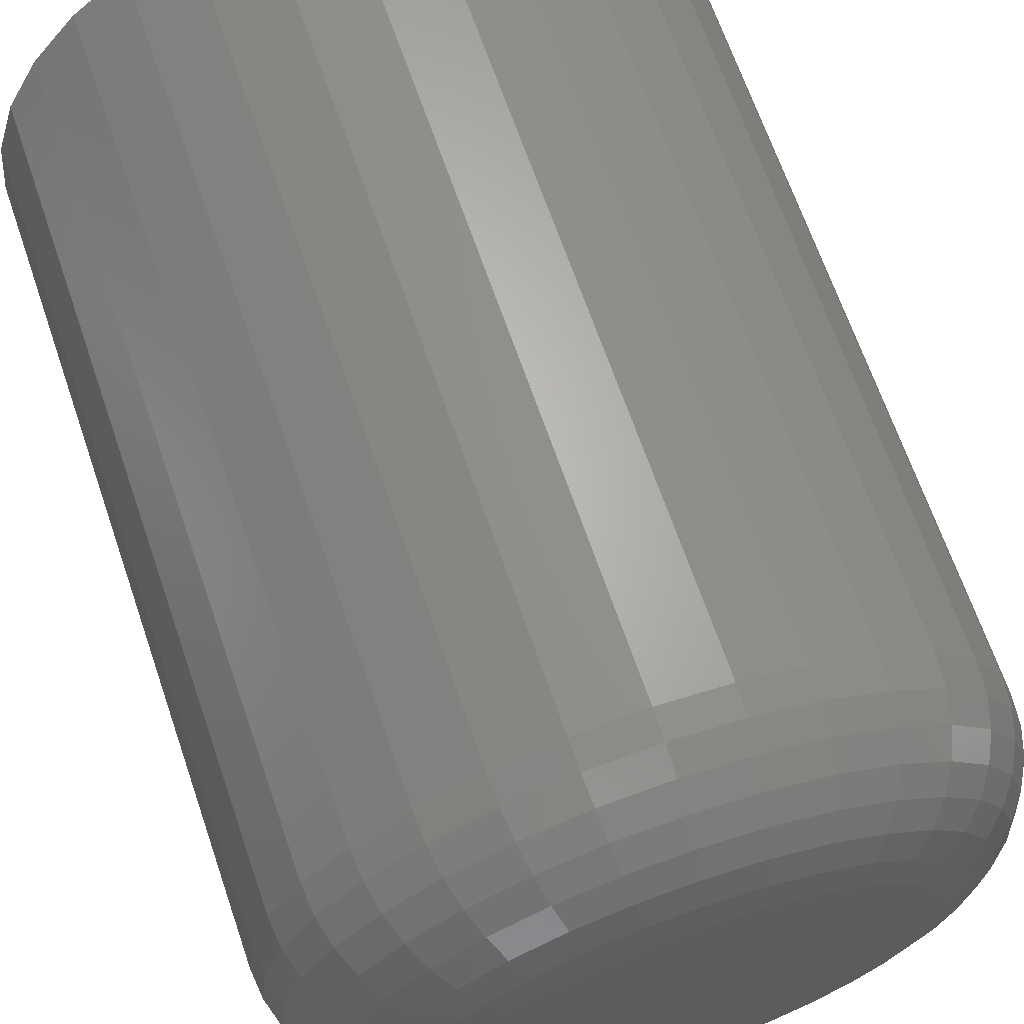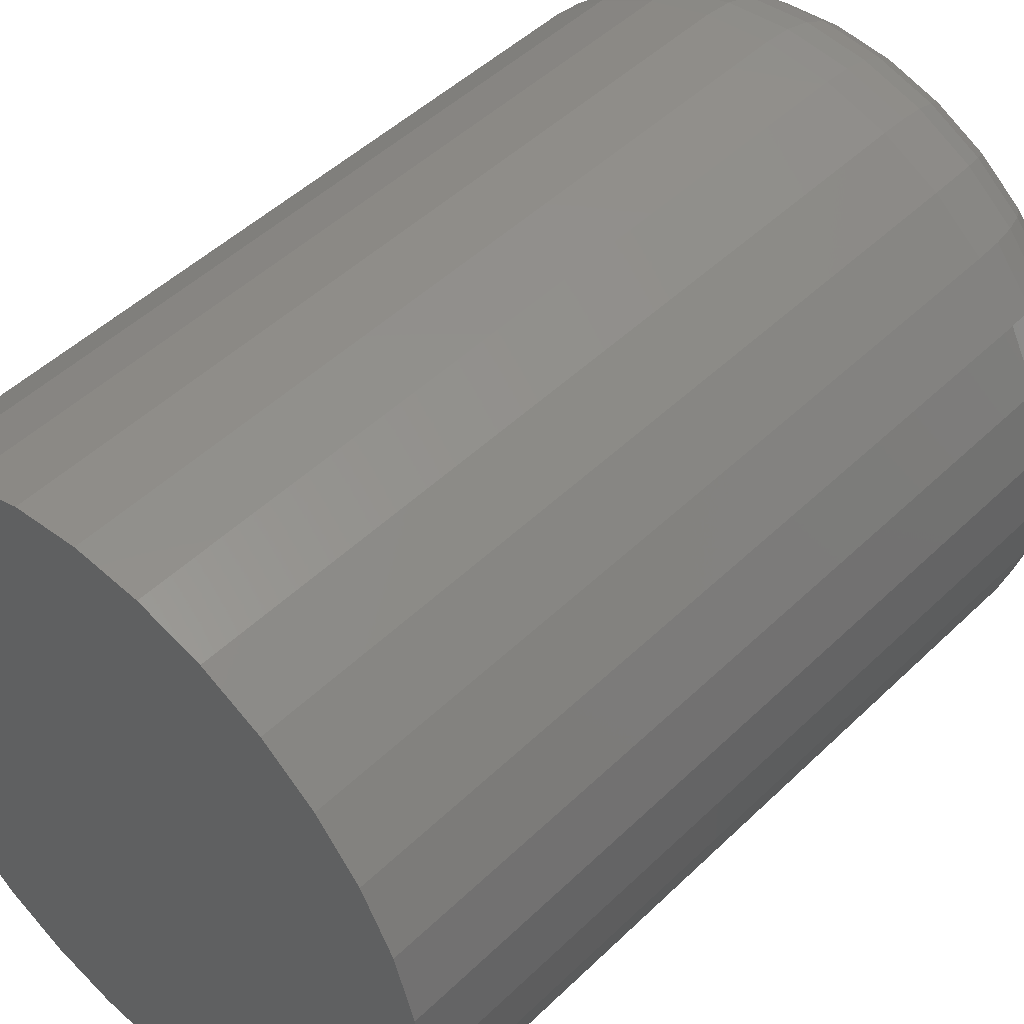
<metadata>
{"format":"stl","ext":"stl","renderer":"f3d","projection":"perspective","resolution":1024,"background":"white","views":[{"elev":66.7,"azim":161.1,"up":"+Z"},{"elev":48.0,"azim":42.9,"up":"+Z"}]}
</metadata>
<code>
# stl→obj: 320 verts, 636 faces
v 0.001727 9.203e-18 0.09548
v 0.02035 1.024e-17 0.09364
v -0.0169 8.169e-18 0.09364
v -0.03481 7.175e-18 0.08821
v 0.03826 1.123e-17 0.08821
v -0.05132 6.259e-18 0.07939
v 0.05477 1.215e-17 0.07939
v 0.03826 1.123e-17 -0.08821
v -0.03481 7.175e-18 -0.08821
v 0.05477 1.215e-17 -0.07939
v -0.0169 8.169e-18 -0.09364
v 0.02035 1.024e-17 -0.09364
v 0.001727 9.203e-18 -0.09548
v -0.05132 6.259e-18 -0.07939
v -0.06579 5.455e-18 -0.06751
v 0.06924 1.295e-17 -0.06751
v -0.07766 4.796e-18 -0.05304
v 0.08111 1.361e-17 -0.05304
v -0.08648 4.307e-18 -0.03654
v 0.08994 1.41e-17 -0.03654
v -0.09192 4.005e-18 -0.01863
v 0.09537 1.44e-17 -0.01863
v -0.09375 3.903e-18 -3.759e-17
v 0.0972 1.45e-17 -4.196e-17
v -0.09192 4.005e-18 0.01863
v 0.09537 1.44e-17 0.01863
v -0.08648 4.307e-18 0.03654
v 0.08994 1.41e-17 0.03654
v -0.07766 4.796e-18 0.05304
v 0.08111 1.361e-17 0.05304
v -0.06579 5.455e-18 0.06751
v 0.06924 1.295e-17 0.06751
v 0.1675 -0.07031 -3.554e-16
v 0.1675 -0.4531 -2.03e-17
v 0.1643 -0.07031 -0.03234
v 0.1643 -0.4531 -0.03234
v 0.1549 -0.07031 -0.06344
v 0.1549 -0.4531 -0.06344
v 0.1396 -0.07031 -0.09211
v 0.1396 -0.4531 -0.09211
v 0.119 -0.07031 -0.1172
v 0.119 -0.4531 -0.1172
v 0.09383 -0.07031 -0.1378
v 0.09383 -0.4531 -0.1378
v 0.06517 -0.07031 -0.1532
v 0.06517 -0.4531 -0.1532
v 0.03407 -0.07031 -0.1626
v 0.03407 -0.4531 -0.1626
v 0.001727 -0.07031 -0.1658
v 0.001727 -0.4531 -0.1658
v -0.03062 -0.07031 -0.1626
v -0.03062 -0.4531 -0.1626
v -0.06172 -0.07031 -0.1532
v -0.06172 -0.4531 -0.1532
v -0.09038 -0.07031 -0.1378
v -0.09038 -0.4531 -0.1378
v -0.1155 -0.07031 -0.1172
v -0.1155 -0.4531 -0.1172
v -0.1361 -0.07031 -0.09211
v -0.1361 -0.4531 -0.09211
v -0.1514 -0.07031 -0.06344
v -0.1514 -0.4531 -0.06344
v -0.1609 -0.07031 -0.03234
v -0.1609 -0.4531 -0.03234
v -0.1641 -0.07031 9.393e-17
v -0.1641 -0.4531 9.393e-17
v -0.1609 -0.07031 0.03234
v -0.1609 -0.4531 0.03234
v -0.1514 -0.07031 0.06344
v -0.1514 -0.4531 0.06344
v -0.1361 -0.07031 0.09211
v -0.1361 -0.4531 0.09211
v -0.1155 -0.07031 0.1172
v -0.1155 -0.4531 0.1172
v -0.09038 -0.07031 0.1378
v -0.09038 -0.4531 0.1378
v -0.06172 -0.07031 0.1532
v -0.06172 -0.4531 0.1532
v -0.03062 -0.07031 0.1626
v -0.03062 -0.4531 0.1626
v 0.001727 -0.07031 0.1658
v 0.001727 -0.4531 0.1658
v 0.03407 -0.07031 0.1626
v 0.03407 -0.4531 0.1626
v 0.06517 -0.07031 0.1532
v 0.06517 -0.4531 0.1532
v 0.09383 -0.07031 0.1378
v 0.09383 -0.4531 0.1378
v 0.119 -0.07031 0.1172
v 0.119 -0.4531 0.1172
v 0.1396 -0.07031 0.09211
v 0.1396 -0.4531 0.09211
v 0.1549 -0.07031 0.06344
v 0.1549 -0.4531 0.06344
v 0.1643 -0.07031 0.03234
v 0.1643 -0.4531 0.03234
v 0.1662 -0.0566 4.221e-17
v 0.163 -0.0566 -0.03208
v 0.1622 -0.04341 1.501e-17
v 0.1591 -0.04341 -0.0313
v 0.1557 -0.03125 2.939e-17
v 0.1527 -0.03125 -0.03003
v 0.1469 -0.02059 2.984e-17
v 0.1441 -0.02059 -0.02833
v 0.1363 -0.01185 9.392e-18
v 0.1337 -0.01185 -0.02625
v 0.1241 -0.005352 9.665e-18
v 0.1218 -0.005352 -0.02388
v 0.1109 -0.001351 2.894e-18
v 0.1088 -0.001351 -0.0213
v -0.1596 -0.0566 -0.03208
v -0.1627 -0.0566 2.833e-17
v -0.1556 -0.04341 -0.0313
v -0.1587 -0.04341 4.276e-17
v -0.1493 -0.03125 -0.03003
v -0.1522 -0.03125 2.939e-17
v -0.1407 -0.02059 -0.02833
v -0.1435 -0.02059 2.984e-17
v -0.1302 -0.01185 -0.02625
v -0.1328 -0.01185 3.021e-17
v -0.1183 -0.005352 -0.02388
v -0.1207 -0.005352 1.66e-17
v -0.1054 -0.001351 -0.0213
v -0.1075 -0.001351 9.832e-18
v -0.1502 -0.0566 -0.06293
v -0.1465 -0.04341 -0.0614
v -0.1405 -0.03125 -0.05891
v -0.1324 -0.02059 -0.05556
v -0.1226 -0.01185 -0.05149
v -0.1113 -0.005352 -0.04683
v -0.09916 -0.001351 -0.04179
v -0.135 -0.0566 -0.09136
v -0.1317 -0.04341 -0.08913
v -0.1263 -0.03125 -0.08552
v -0.119 -0.02059 -0.08067
v -0.1101 -0.01185 -0.07475
v -0.1 -0.005352 -0.06799
v -0.08906 -0.001351 -0.06067
v -0.1145 -0.0566 -0.1163
v -0.1117 -0.04341 -0.1134
v -0.1071 -0.03125 -0.1089
v -0.1009 -0.02059 -0.1027
v -0.09341 -0.01185 -0.09513
v -0.08481 -0.005352 -0.08654
v -0.07549 -0.001351 -0.07721
v -0.08963 -0.0566 -0.1367
v -0.08741 -0.04341 -0.1334
v -0.0838 -0.03125 -0.128
v -0.07894 -0.02059 -0.1207
v -0.07302 -0.01185 -0.1119
v -0.06627 -0.005352 -0.1018
v -0.05894 -0.001351 -0.09079
v -0.0612 -0.0566 -0.1519
v -0.05967 -0.04341 -0.1482
v -0.05718 -0.03125 -0.1422
v -0.05384 -0.02059 -0.1341
v -0.04976 -0.01185 -0.1243
v -0.04511 -0.005352 -0.1131
v -0.04006 -0.001351 -0.1009
v -0.03035 -0.0566 -0.1613
v -0.02957 -0.04341 -0.1574
v -0.02831 -0.03125 -0.151
v -0.0266 -0.02059 -0.1424
v -0.02452 -0.01185 -0.132
v -0.02215 -0.005352 -0.12
v -0.01958 -0.001351 -0.1071
v 0.001727 -0.0566 -0.1644
v 0.001727 -0.04341 -0.1604
v 0.001727 -0.03125 -0.1539
v 0.001727 -0.02059 -0.1452
v 0.001727 -0.01185 -0.1345
v 0.001727 -0.005352 -0.1224
v 0.001727 -0.001351 -0.1092
v 0.03381 -0.0566 -0.1613
v 0.03303 -0.04341 -0.1574
v 0.03176 -0.03125 -0.151
v 0.03005 -0.02059 -0.1424
v 0.02797 -0.01185 -0.132
v 0.0256 -0.005352 -0.12
v 0.02303 -0.001351 -0.1071
v 0.06465 -0.0566 -0.1519
v 0.06312 -0.04341 -0.1482
v 0.06064 -0.03125 -0.1422
v 0.05729 -0.02059 -0.1341
v 0.05321 -0.01185 -0.1243
v 0.04856 -0.005352 -0.1131
v 0.04351 -0.001351 -0.1009
v 0.09308 -0.0566 -0.1367
v 0.09086 -0.04341 -0.1334
v 0.08725 -0.03125 -0.128
v 0.08239 -0.02059 -0.1207
v 0.07647 -0.01185 -0.1119
v 0.06972 -0.005352 -0.1018
v 0.06239 -0.001351 -0.09079
v 0.118 -0.0566 -0.1163
v 0.1152 -0.04341 -0.1134
v 0.1106 -0.03125 -0.1089
v 0.1044 -0.02059 -0.1027
v 0.09686 -0.01185 -0.09513
v 0.08827 -0.005352 -0.08654
v 0.07894 -0.001351 -0.07721
v 0.1385 -0.0566 -0.09136
v 0.1351 -0.04341 -0.08913
v 0.1297 -0.03125 -0.08552
v 0.1225 -0.02059 -0.08067
v 0.1136 -0.01185 -0.07475
v 0.1035 -0.005352 -0.06799
v 0.09252 -0.001351 -0.06067
v 0.1536 -0.0566 -0.06293
v 0.15 -0.04341 -0.0614
v 0.1439 -0.03125 -0.05891
v 0.1359 -0.02059 -0.05556
v 0.126 -0.01185 -0.05149
v 0.1148 -0.005352 -0.04683
v 0.1026 -0.001351 -0.04179
v -0.1596 -0.0566 0.03208
v -0.1556 -0.04341 0.0313
v -0.1493 -0.03125 0.03003
v -0.1407 -0.02059 0.02833
v -0.1302 -0.01185 0.02625
v -0.1183 -0.005352 0.02388
v -0.1054 -0.001351 0.0213
v 0.163 -0.0566 0.03208
v 0.1591 -0.04341 0.0313
v 0.1527 -0.03125 0.03003
v 0.1441 -0.02059 0.02833
v 0.1337 -0.01185 0.02625
v 0.1218 -0.005352 0.02388
v 0.1088 -0.001351 0.0213
v 0.1536 -0.0566 0.06293
v 0.15 -0.04341 0.0614
v 0.1439 -0.03125 0.05891
v 0.1359 -0.02059 0.05556
v 0.126 -0.01185 0.05149
v 0.1148 -0.005352 0.04683
v 0.1026 -0.001351 0.04179
v 0.1385 -0.0566 0.09136
v 0.1351 -0.04341 0.08913
v 0.1297 -0.03125 0.08552
v 0.1225 -0.02059 0.08067
v 0.1136 -0.01185 0.07475
v 0.1035 -0.005352 0.06799
v 0.09252 -0.001351 0.06067
v 0.118 -0.0566 0.1163
v 0.1152 -0.04341 0.1134
v 0.1106 -0.03125 0.1089
v 0.1044 -0.02059 0.1027
v 0.09686 -0.01185 0.09513
v 0.08827 -0.005352 0.08654
v 0.07894 -0.001351 0.07721
v 0.09308 -0.0566 0.1367
v 0.09086 -0.04341 0.1334
v 0.08725 -0.03125 0.128
v 0.08239 -0.02059 0.1207
v 0.07647 -0.01185 0.1119
v 0.06972 -0.005352 0.1018
v 0.06239 -0.001351 0.09079
v 0.06465 -0.0566 0.1519
v 0.06312 -0.04341 0.1482
v 0.06064 -0.03125 0.1422
v 0.05729 -0.02059 0.1341
v 0.05321 -0.01185 0.1243
v 0.04856 -0.005352 0.1131
v 0.04351 -0.001351 0.1009
v 0.03381 -0.0566 0.1613
v 0.03303 -0.04341 0.1574
v 0.03176 -0.03125 0.151
v 0.03005 -0.02059 0.1424
v 0.02797 -0.01185 0.132
v 0.0256 -0.005352 0.12
v 0.02303 -0.001351 0.1071
v 0.001727 -0.0566 0.1644
v 0.001727 -0.04341 0.1604
v 0.001727 -0.03125 0.1539
v 0.001727 -0.02059 0.1452
v 0.001727 -0.01185 0.1345
v 0.001727 -0.005352 0.1224
v 0.001727 -0.001351 0.1092
v -0.03035 -0.0566 0.1613
v -0.02957 -0.04341 0.1574
v -0.02831 -0.03125 0.151
v -0.0266 -0.02059 0.1424
v -0.02452 -0.01185 0.132
v -0.02215 -0.005352 0.12
v -0.01958 -0.001351 0.1071
v -0.0612 -0.0566 0.1519
v -0.05967 -0.04341 0.1482
v -0.05718 -0.03125 0.1422
v -0.05384 -0.02059 0.1341
v -0.04976 -0.01185 0.1243
v -0.04511 -0.005352 0.1131
v -0.04006 -0.001351 0.1009
v -0.08963 -0.0566 0.1367
v -0.08741 -0.04341 0.1334
v -0.0838 -0.03125 0.128
v -0.07894 -0.02059 0.1207
v -0.07302 -0.01185 0.1119
v -0.06627 -0.005352 0.1018
v -0.05894 -0.001351 0.09079
v -0.1145 -0.0566 0.1163
v -0.1117 -0.04341 0.1134
v -0.1071 -0.03125 0.1089
v -0.1009 -0.02059 0.1027
v -0.09341 -0.01185 0.09513
v -0.08481 -0.005352 0.08654
v -0.07549 -0.001351 0.07721
v -0.135 -0.0566 0.09136
v -0.1317 -0.04341 0.08913
v -0.1263 -0.03125 0.08552
v -0.119 -0.02059 0.08067
v -0.1101 -0.01185 0.07475
v -0.1 -0.005352 0.06799
v -0.08906 -0.001351 0.06067
v -0.1502 -0.0566 0.06293
v -0.1465 -0.04341 0.0614
v -0.1405 -0.03125 0.05891
v -0.1324 -0.02059 0.05556
v -0.1226 -0.01185 0.05149
v -0.1113 -0.005352 0.04683
v -0.09916 -0.001351 0.04179
f 1 2 3
f 4 3 2
f 5 4 2
f 6 4 5
f 7 6 5
f 8 9 10
f 11 9 8
f 12 11 8
f 13 11 12
f 9 14 10
f 10 14 15
f 10 15 16
f 16 15 17
f 16 17 18
f 18 17 19
f 18 19 20
f 20 19 21
f 20 21 22
f 22 21 23
f 22 23 24
f 24 23 25
f 24 25 26
f 26 25 27
f 26 27 28
f 28 27 29
f 28 29 30
f 30 29 31
f 30 31 32
f 32 31 6
f 32 6 7
f 33 34 35
f 35 34 36
f 35 36 37
f 37 36 38
f 37 38 39
f 39 38 40
f 39 40 41
f 41 40 42
f 41 42 43
f 43 42 44
f 43 44 45
f 45 44 46
f 45 46 47
f 47 46 48
f 47 48 49
f 49 48 50
f 49 50 51
f 51 50 52
f 51 52 53
f 53 52 54
f 53 54 55
f 55 54 56
f 55 56 57
f 57 56 58
f 57 58 59
f 59 58 60
f 59 60 61
f 61 60 62
f 61 62 63
f 63 62 64
f 63 64 65
f 65 64 66
f 65 66 67
f 67 66 68
f 67 68 69
f 69 68 70
f 69 70 71
f 71 70 72
f 71 72 73
f 73 72 74
f 73 74 75
f 75 74 76
f 75 76 77
f 77 76 78
f 77 78 79
f 79 78 80
f 79 80 81
f 81 80 82
f 81 82 83
f 83 82 84
f 83 84 85
f 85 84 86
f 85 86 87
f 87 86 88
f 87 88 89
f 89 88 90
f 89 90 91
f 91 90 92
f 91 92 93
f 93 92 94
f 93 94 95
f 95 94 96
f 95 96 33
f 33 96 34
f 33 35 97
f 97 35 98
f 97 98 99
f 99 98 100
f 99 100 101
f 101 100 102
f 101 102 103
f 103 102 104
f 103 104 105
f 105 104 106
f 105 106 107
f 107 106 108
f 107 108 109
f 109 108 110
f 109 110 24
f 24 110 22
f 63 65 111
f 111 65 112
f 111 112 113
f 113 112 114
f 113 114 115
f 115 114 116
f 115 116 117
f 117 116 118
f 117 118 119
f 119 118 120
f 119 120 121
f 121 120 122
f 121 122 123
f 123 122 124
f 123 124 21
f 21 124 23
f 61 63 125
f 125 63 111
f 125 111 126
f 126 111 113
f 126 113 127
f 127 113 115
f 127 115 128
f 128 115 117
f 128 117 129
f 129 117 119
f 129 119 130
f 130 119 121
f 130 121 131
f 131 121 123
f 131 123 19
f 19 123 21
f 59 61 132
f 132 61 125
f 132 125 133
f 133 125 126
f 133 126 134
f 134 126 127
f 134 127 135
f 135 127 128
f 135 128 136
f 136 128 129
f 136 129 137
f 137 129 130
f 137 130 138
f 138 130 131
f 138 131 17
f 17 131 19
f 57 59 139
f 139 59 132
f 139 132 140
f 140 132 133
f 140 133 141
f 141 133 134
f 141 134 142
f 142 134 135
f 142 135 143
f 143 135 136
f 143 136 144
f 144 136 137
f 144 137 145
f 145 137 138
f 145 138 15
f 15 138 17
f 55 57 146
f 146 57 139
f 146 139 147
f 147 139 140
f 147 140 148
f 148 140 141
f 148 141 149
f 149 141 142
f 149 142 150
f 150 142 143
f 150 143 151
f 151 143 144
f 151 144 152
f 152 144 145
f 152 145 14
f 14 145 15
f 53 55 153
f 153 55 146
f 153 146 154
f 154 146 147
f 154 147 155
f 155 147 148
f 155 148 156
f 156 148 149
f 156 149 157
f 157 149 150
f 157 150 158
f 158 150 151
f 158 151 159
f 159 151 152
f 159 152 9
f 9 152 14
f 51 53 160
f 160 53 153
f 160 153 161
f 161 153 154
f 161 154 162
f 162 154 155
f 162 155 163
f 163 155 156
f 163 156 164
f 164 156 157
f 164 157 165
f 165 157 158
f 165 158 166
f 166 158 159
f 166 159 11
f 11 159 9
f 49 51 167
f 167 51 160
f 167 160 168
f 168 160 161
f 168 161 169
f 169 161 162
f 169 162 170
f 170 162 163
f 170 163 171
f 171 163 164
f 171 164 172
f 172 164 165
f 172 165 173
f 173 165 166
f 173 166 13
f 13 166 11
f 47 49 174
f 174 49 167
f 174 167 175
f 175 167 168
f 175 168 176
f 176 168 169
f 176 169 177
f 177 169 170
f 177 170 178
f 178 170 171
f 178 171 179
f 179 171 172
f 179 172 180
f 180 172 173
f 180 173 12
f 12 173 13
f 45 47 181
f 181 47 174
f 181 174 182
f 182 174 175
f 182 175 183
f 183 175 176
f 183 176 184
f 184 176 177
f 184 177 185
f 185 177 178
f 185 178 186
f 186 178 179
f 186 179 187
f 187 179 180
f 187 180 8
f 8 180 12
f 43 45 188
f 188 45 181
f 188 181 189
f 189 181 182
f 189 182 190
f 190 182 183
f 190 183 191
f 191 183 184
f 191 184 192
f 192 184 185
f 192 185 193
f 193 185 186
f 193 186 194
f 194 186 187
f 194 187 10
f 10 187 8
f 41 43 195
f 195 43 188
f 195 188 196
f 196 188 189
f 196 189 197
f 197 189 190
f 197 190 198
f 198 190 191
f 198 191 199
f 199 191 192
f 199 192 200
f 200 192 193
f 200 193 201
f 201 193 194
f 201 194 16
f 16 194 10
f 39 41 202
f 202 41 195
f 202 195 203
f 203 195 196
f 203 196 204
f 204 196 197
f 204 197 205
f 205 197 198
f 205 198 206
f 206 198 199
f 206 199 207
f 207 199 200
f 207 200 208
f 208 200 201
f 208 201 18
f 18 201 16
f 37 39 209
f 209 39 202
f 209 202 210
f 210 202 203
f 210 203 211
f 211 203 204
f 211 204 212
f 212 204 205
f 212 205 213
f 213 205 206
f 213 206 214
f 214 206 207
f 214 207 215
f 215 207 208
f 215 208 20
f 20 208 18
f 35 37 98
f 98 37 209
f 98 209 100
f 100 209 210
f 100 210 102
f 102 210 211
f 102 211 104
f 104 211 212
f 104 212 106
f 106 212 213
f 106 213 108
f 108 213 214
f 108 214 110
f 110 214 215
f 110 215 22
f 22 215 20
f 65 67 112
f 112 67 216
f 112 216 114
f 114 216 217
f 114 217 116
f 116 217 218
f 116 218 118
f 118 218 219
f 118 219 120
f 120 219 220
f 120 220 122
f 122 220 221
f 122 221 124
f 124 221 222
f 124 222 23
f 23 222 25
f 95 33 223
f 223 33 97
f 223 97 224
f 224 97 99
f 224 99 225
f 225 99 101
f 225 101 226
f 226 101 103
f 226 103 227
f 227 103 105
f 227 105 228
f 228 105 107
f 228 107 229
f 229 107 109
f 229 109 26
f 26 109 24
f 93 95 230
f 230 95 223
f 230 223 231
f 231 223 224
f 231 224 232
f 232 224 225
f 232 225 233
f 233 225 226
f 233 226 234
f 234 226 227
f 234 227 235
f 235 227 228
f 235 228 236
f 236 228 229
f 236 229 28
f 28 229 26
f 91 93 237
f 237 93 230
f 237 230 238
f 238 230 231
f 238 231 239
f 239 231 232
f 239 232 240
f 240 232 233
f 240 233 241
f 241 233 234
f 241 234 242
f 242 234 235
f 242 235 243
f 243 235 236
f 243 236 30
f 30 236 28
f 89 91 244
f 244 91 237
f 244 237 245
f 245 237 238
f 245 238 246
f 246 238 239
f 246 239 247
f 247 239 240
f 247 240 248
f 248 240 241
f 248 241 249
f 249 241 242
f 249 242 250
f 250 242 243
f 250 243 32
f 32 243 30
f 87 89 251
f 251 89 244
f 251 244 252
f 252 244 245
f 252 245 253
f 253 245 246
f 253 246 254
f 254 246 247
f 254 247 255
f 255 247 248
f 255 248 256
f 256 248 249
f 256 249 257
f 257 249 250
f 257 250 7
f 7 250 32
f 85 87 258
f 258 87 251
f 258 251 259
f 259 251 252
f 259 252 260
f 260 252 253
f 260 253 261
f 261 253 254
f 261 254 262
f 262 254 255
f 262 255 263
f 263 255 256
f 263 256 264
f 264 256 257
f 264 257 5
f 5 257 7
f 83 85 265
f 265 85 258
f 265 258 266
f 266 258 259
f 266 259 267
f 267 259 260
f 267 260 268
f 268 260 261
f 268 261 269
f 269 261 262
f 269 262 270
f 270 262 263
f 270 263 271
f 271 263 264
f 271 264 2
f 2 264 5
f 81 83 272
f 272 83 265
f 272 265 273
f 273 265 266
f 273 266 274
f 274 266 267
f 274 267 275
f 275 267 268
f 275 268 276
f 276 268 269
f 276 269 277
f 277 269 270
f 277 270 278
f 278 270 271
f 278 271 1
f 1 271 2
f 79 81 279
f 279 81 272
f 279 272 280
f 280 272 273
f 280 273 281
f 281 273 274
f 281 274 282
f 282 274 275
f 282 275 283
f 283 275 276
f 283 276 284
f 284 276 277
f 284 277 285
f 285 277 278
f 285 278 3
f 3 278 1
f 77 79 286
f 286 79 279
f 286 279 287
f 287 279 280
f 287 280 288
f 288 280 281
f 288 281 289
f 289 281 282
f 289 282 290
f 290 282 283
f 290 283 291
f 291 283 284
f 291 284 292
f 292 284 285
f 292 285 4
f 4 285 3
f 75 77 293
f 293 77 286
f 293 286 294
f 294 286 287
f 294 287 295
f 295 287 288
f 295 288 296
f 296 288 289
f 296 289 297
f 297 289 290
f 297 290 298
f 298 290 291
f 298 291 299
f 299 291 292
f 299 292 6
f 6 292 4
f 73 75 300
f 300 75 293
f 300 293 301
f 301 293 294
f 301 294 302
f 302 294 295
f 302 295 303
f 303 295 296
f 303 296 304
f 304 296 297
f 304 297 305
f 305 297 298
f 305 298 306
f 306 298 299
f 306 299 31
f 31 299 6
f 71 73 307
f 307 73 300
f 307 300 308
f 308 300 301
f 308 301 309
f 309 301 302
f 309 302 310
f 310 302 303
f 310 303 311
f 311 303 304
f 311 304 312
f 312 304 305
f 312 305 313
f 313 305 306
f 313 306 29
f 29 306 31
f 69 71 314
f 314 71 307
f 314 307 315
f 315 307 308
f 315 308 316
f 316 308 309
f 316 309 317
f 317 309 310
f 317 310 318
f 318 310 311
f 318 311 319
f 319 311 312
f 319 312 320
f 320 312 313
f 320 313 27
f 27 313 29
f 67 69 216
f 216 69 314
f 216 314 217
f 217 314 315
f 217 315 218
f 218 315 316
f 218 316 219
f 219 316 317
f 219 317 220
f 220 317 318
f 220 318 221
f 221 318 319
f 221 319 222
f 222 319 320
f 222 320 25
f 25 320 27
f 80 84 82
f 84 80 78
f 84 78 86
f 46 52 48
f 48 52 50
f 86 78 88
f 88 78 76
f 88 76 90
f 90 76 74
f 90 74 92
f 92 74 72
f 92 72 94
f 94 72 70
f 94 70 96
f 96 70 68
f 96 68 34
f 34 68 66
f 34 66 36
f 36 66 64
f 36 64 38
f 38 64 62
f 38 62 40
f 40 62 60
f 40 60 42
f 42 60 58
f 42 58 44
f 44 58 56
f 44 56 46
f 46 56 54
f 46 54 52

</code>
